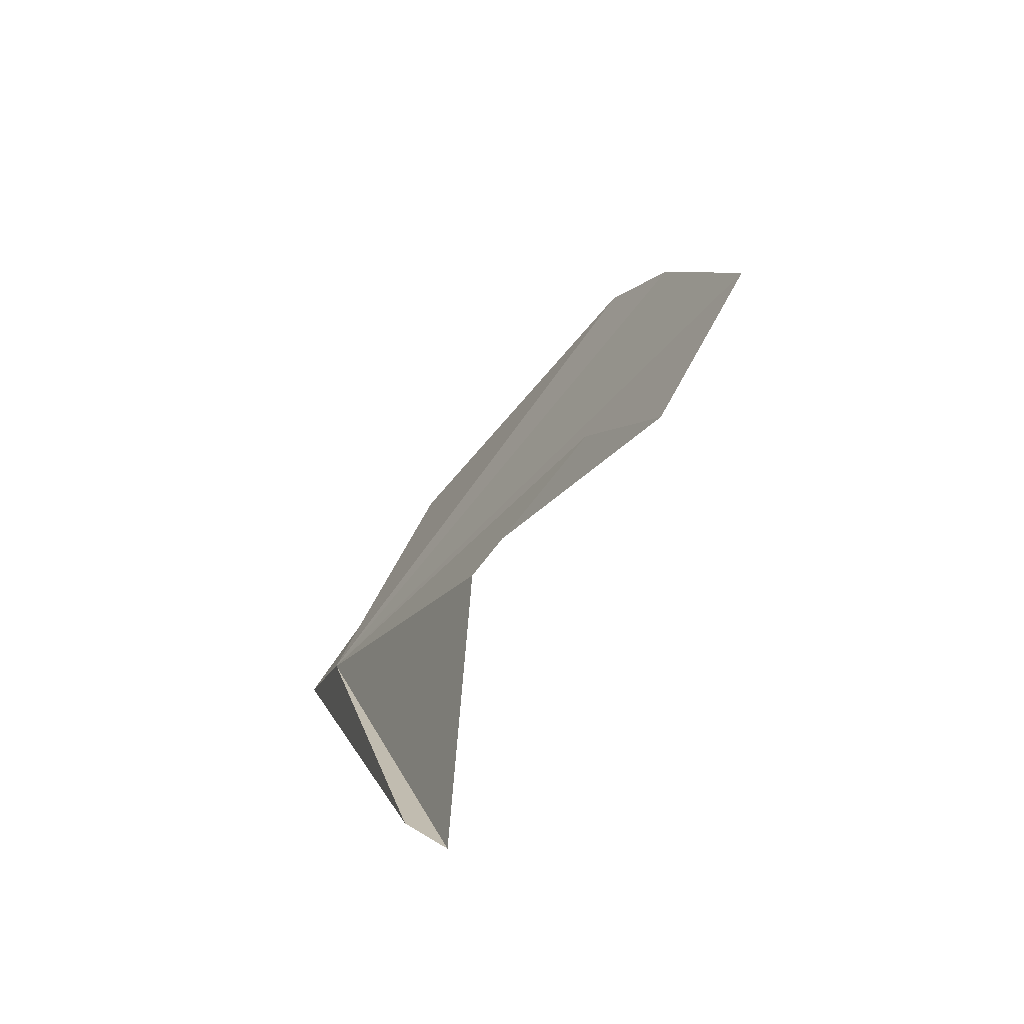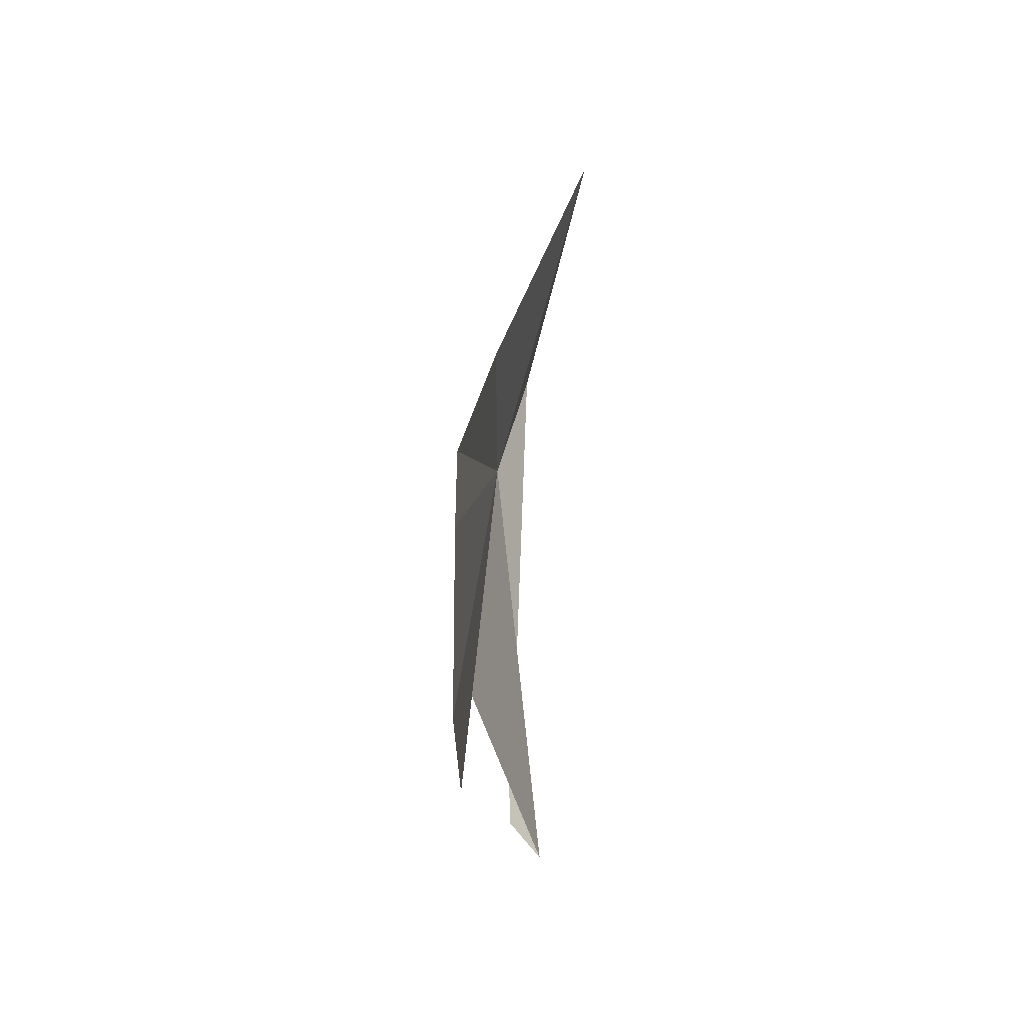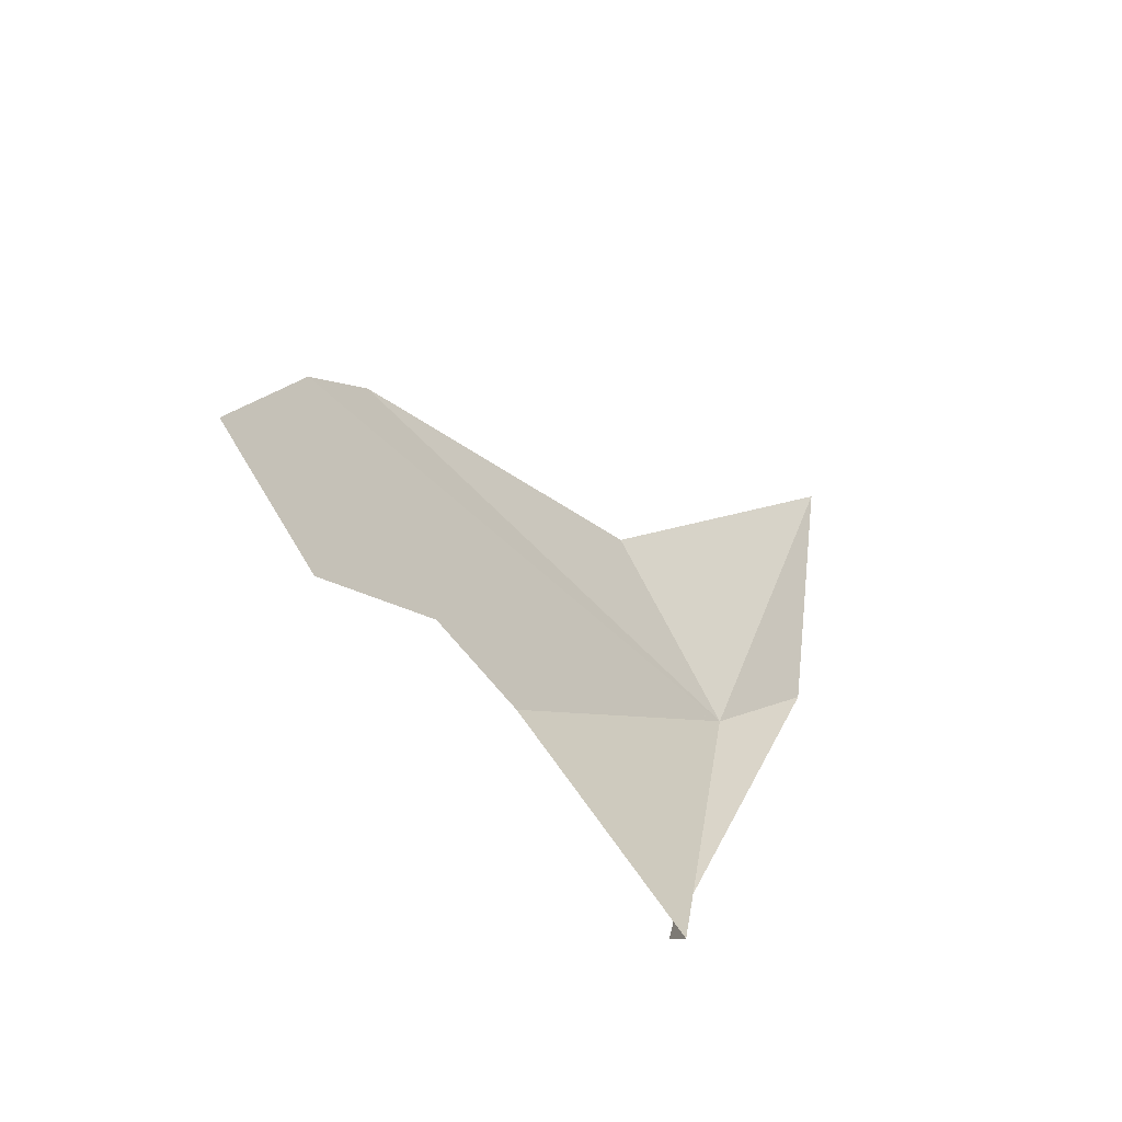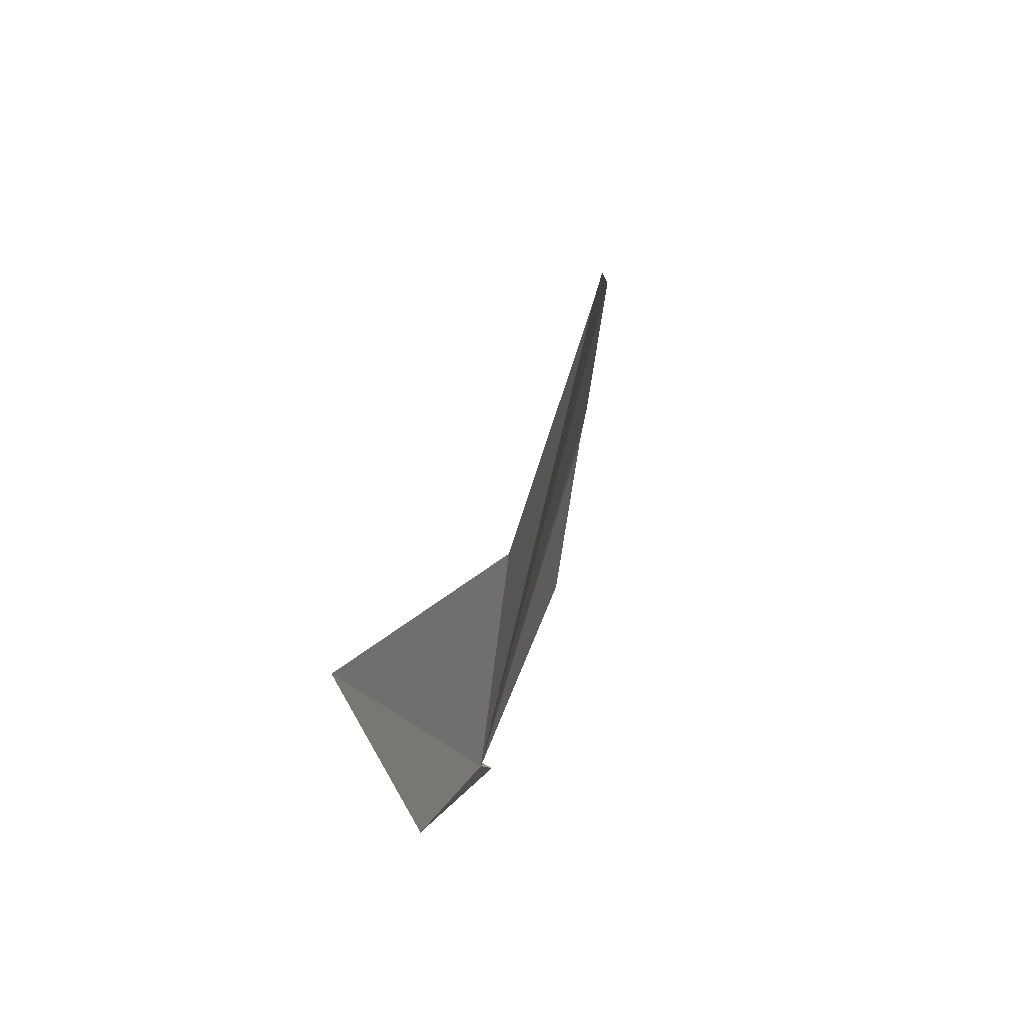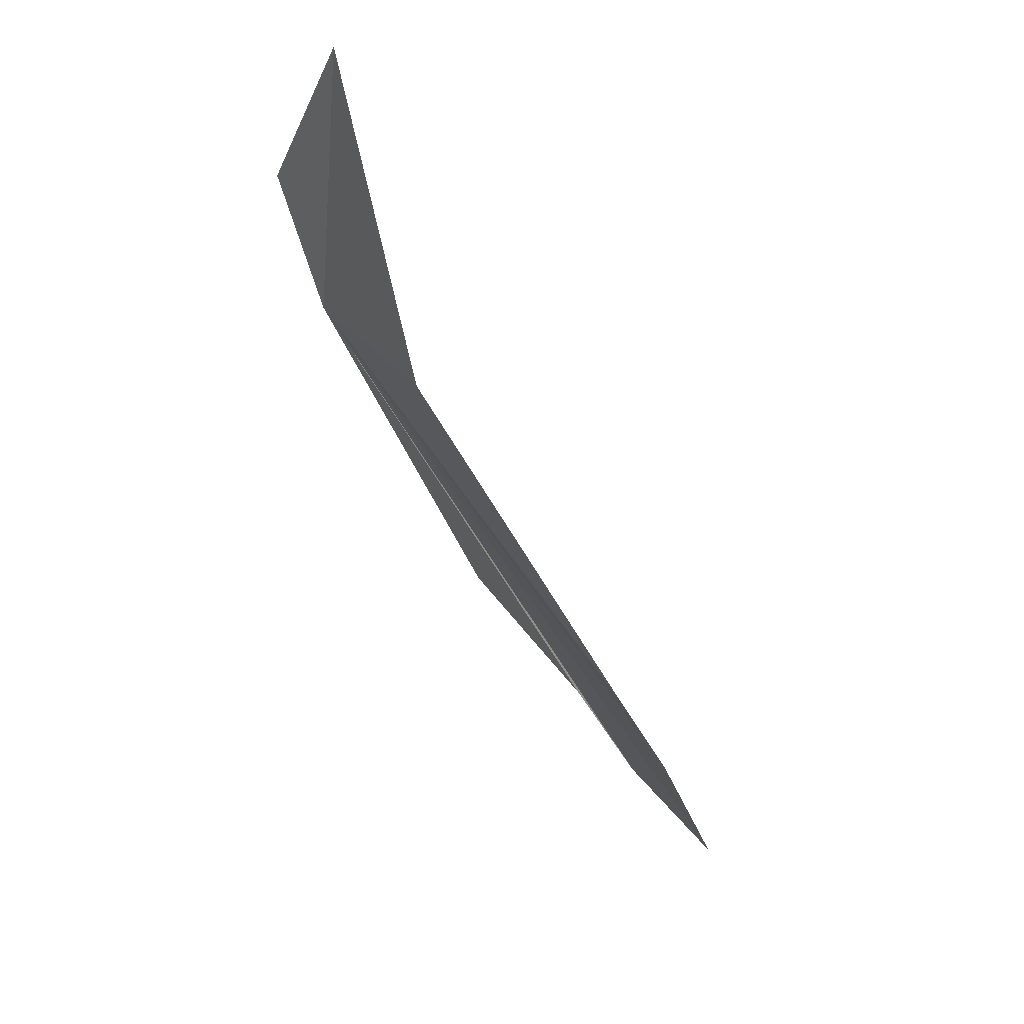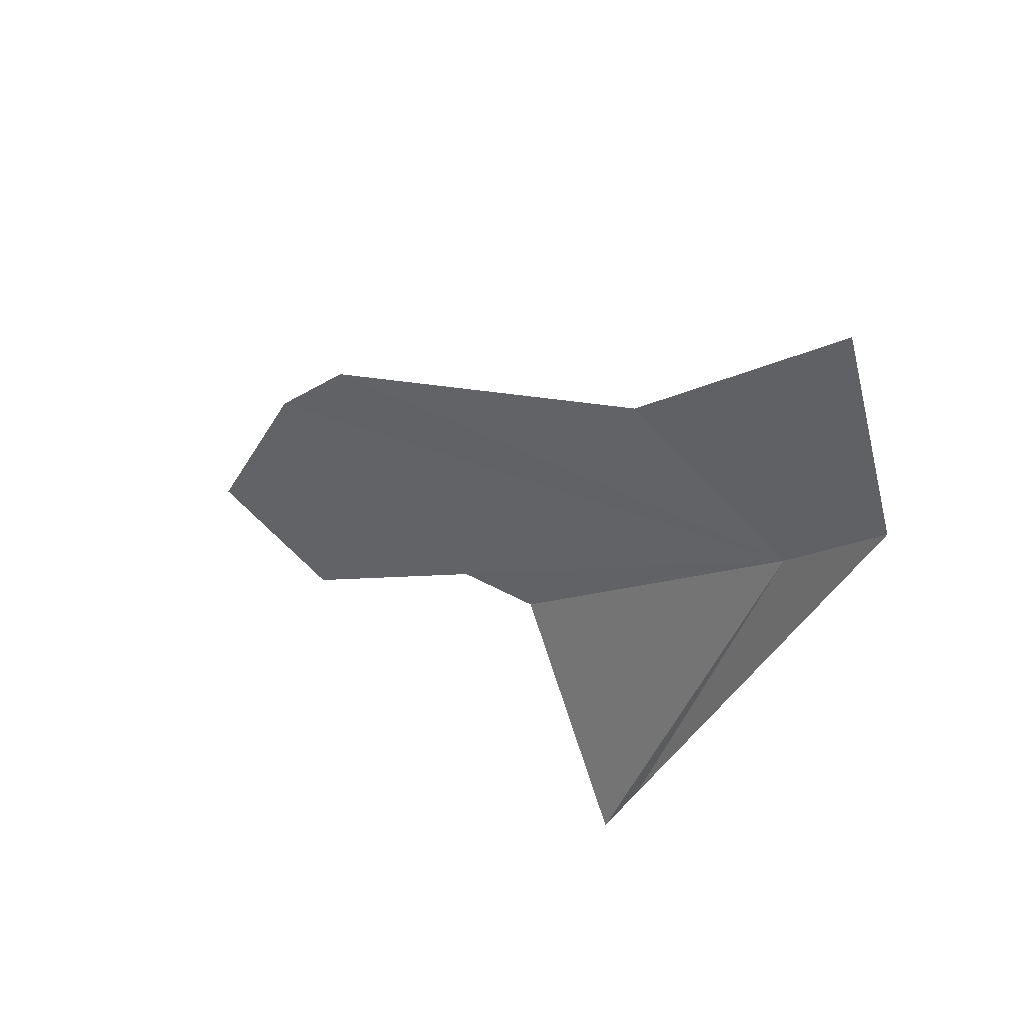
<metadata>
{"format":"obj","ext":"obj","renderer":"f3d","projection":"perspective","resolution":1024,"background":"white","views":[{"elev":-59.5,"azim":147.6,"up":"+Z"},{"elev":3.2,"azim":-173.9,"up":"+Z"},{"elev":-50.3,"azim":-136.4,"up":"+Z"},{"elev":63.7,"azim":15.4,"up":"+Z"},{"elev":76.0,"azim":146.6,"up":"+Z"},{"elev":40.6,"azim":-57.9,"up":"+Z"}]}
</metadata>
<code>
v 28.78 66.77 30.69
v 28.24 79.43 31.59
v 28.36 70.78 33.94
v 26.41 64.88 39.47
v 28.19 64.11 33.2
v 28.06 69.98 21.16
v 28.81 73.9 25.68
v 27.21 70.46 20.35
v 28.37 78.09 26.39
v 27.82 83.38 26.14
v 28.04 80.38 24.01
v 28.05 81.23 30.01
f 1 2 3
f 1 4 5
f 1 5 6
f 1 8 7
f 1 7 9
f 1 12 2
f 1 6 8
f 1 3 4
f 1 11 10
f 1 9 11
f 1 10 12

</code>
